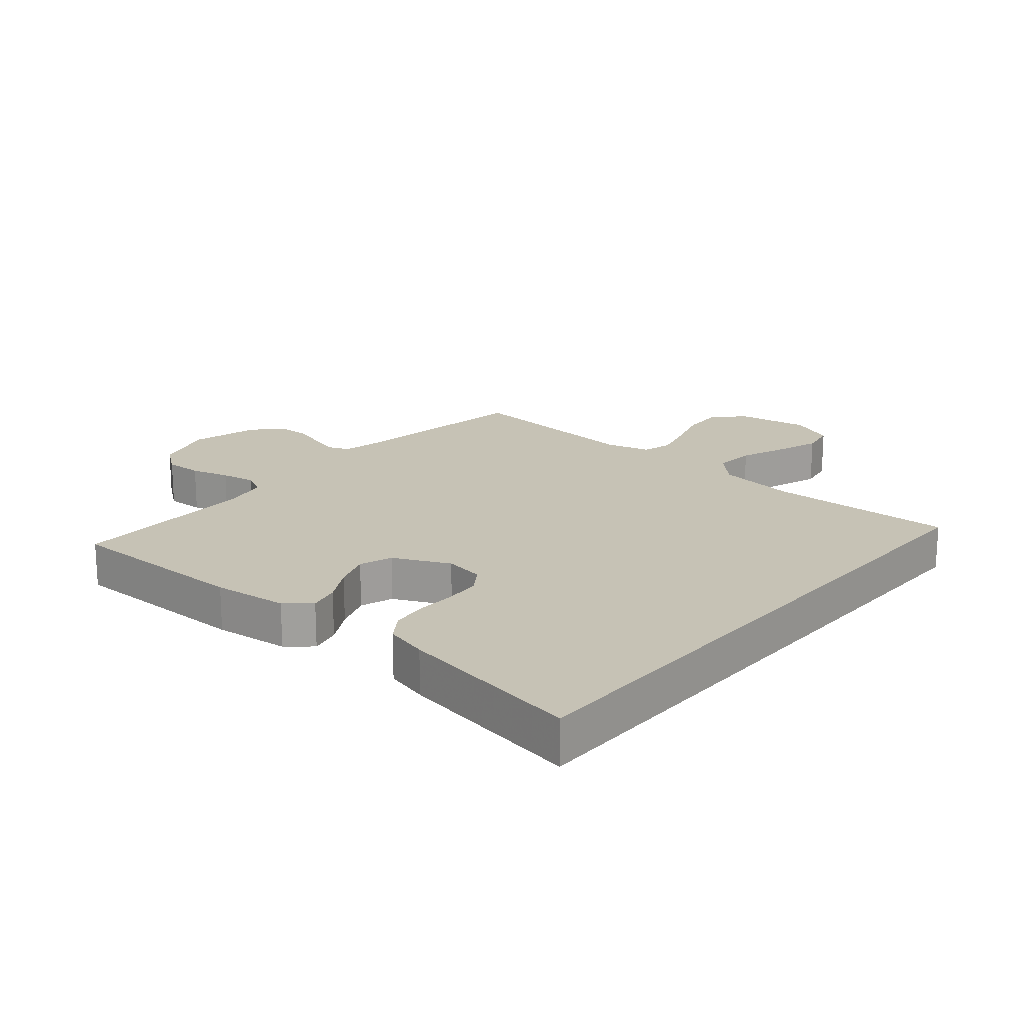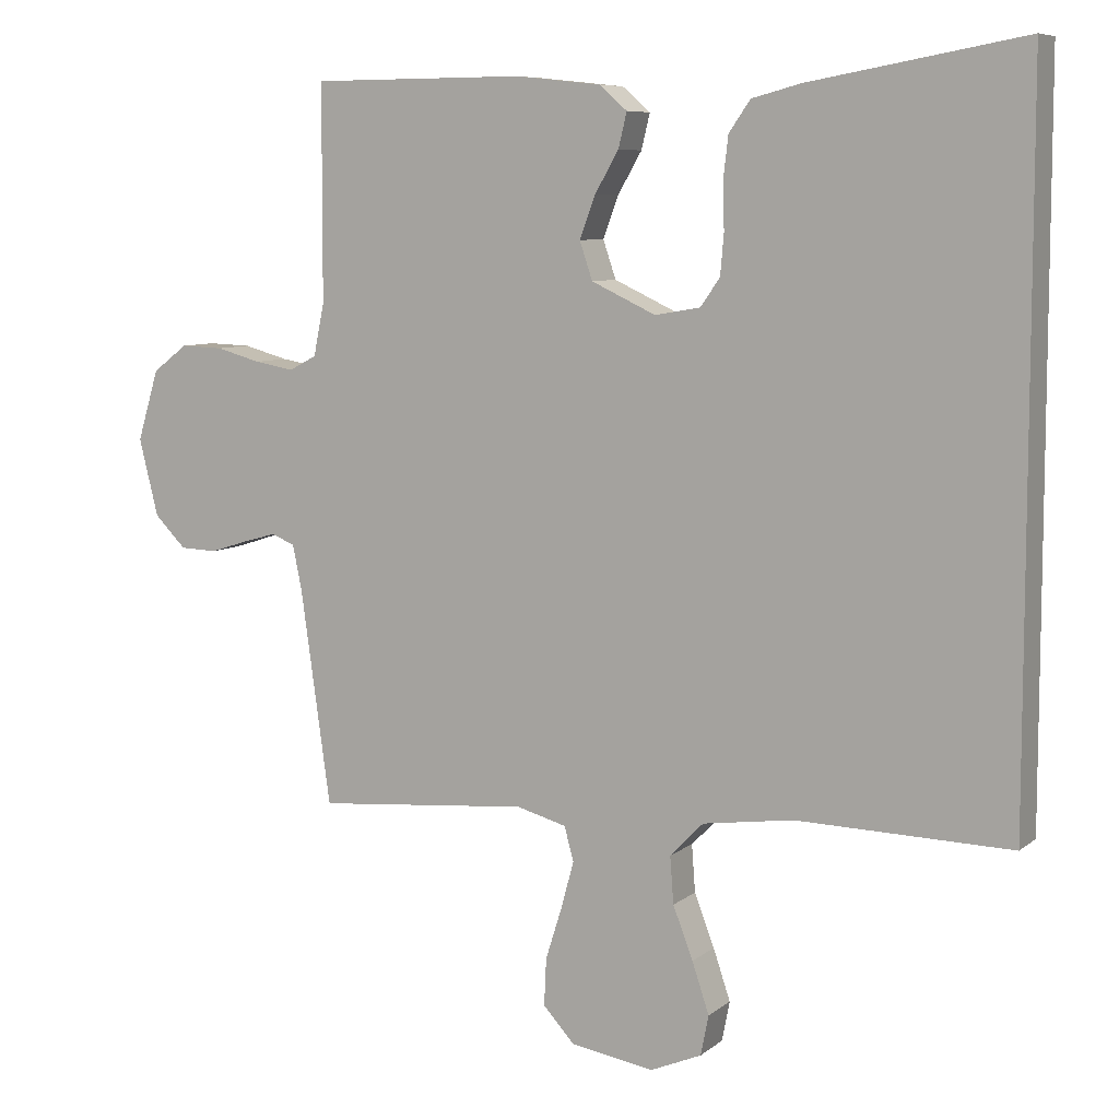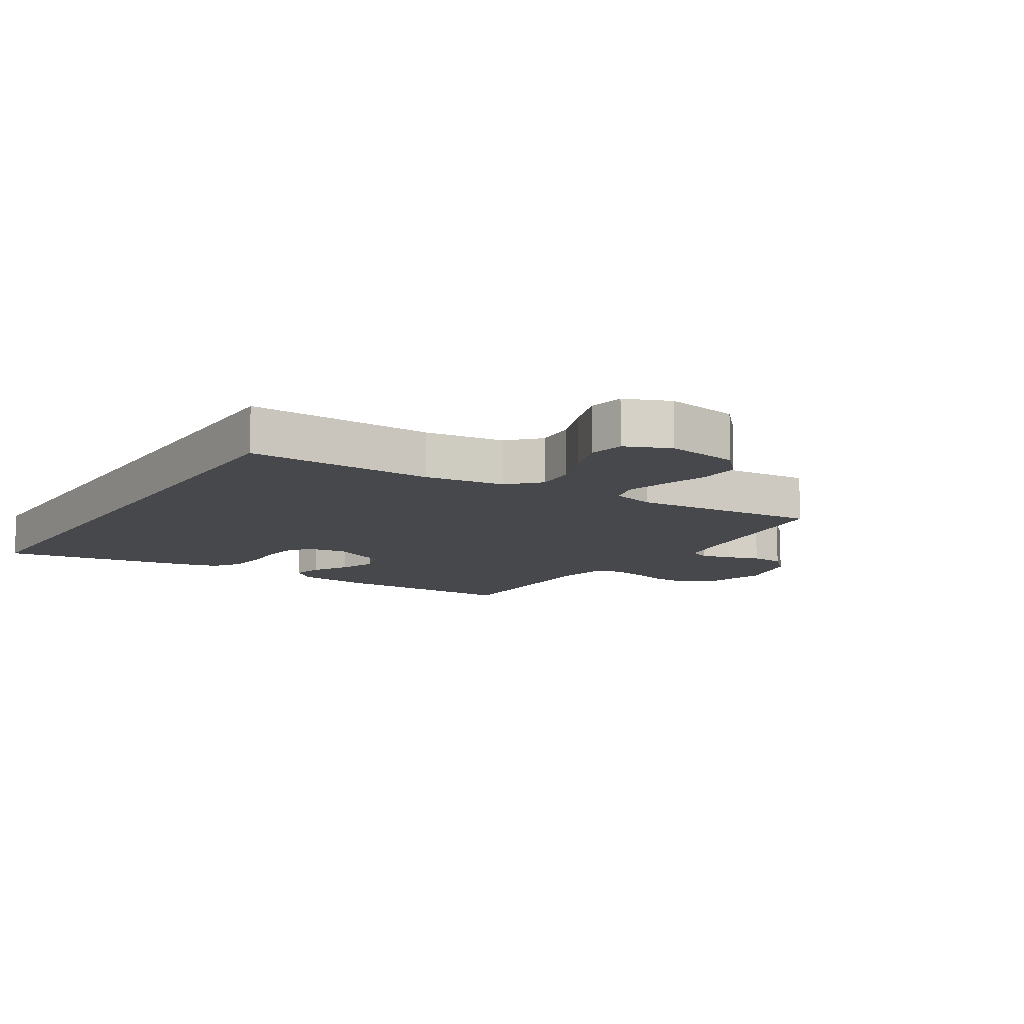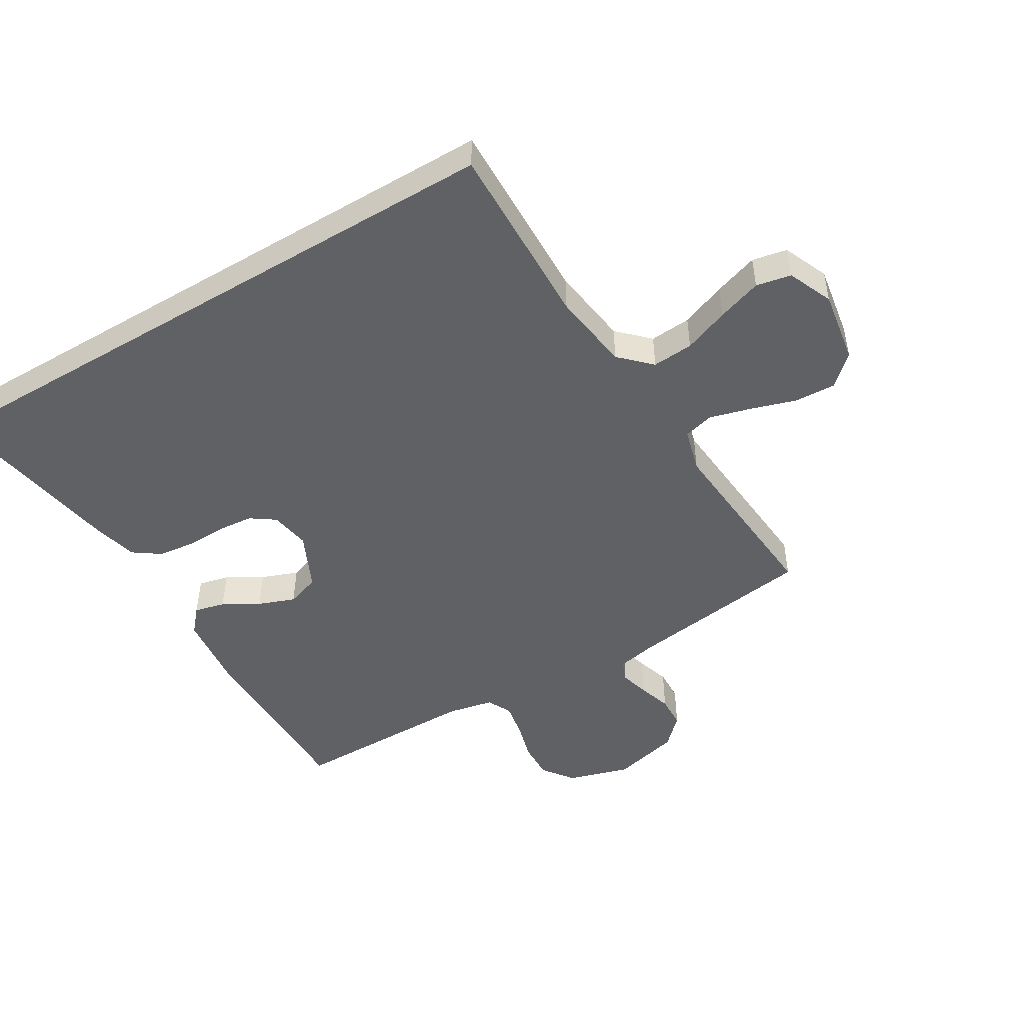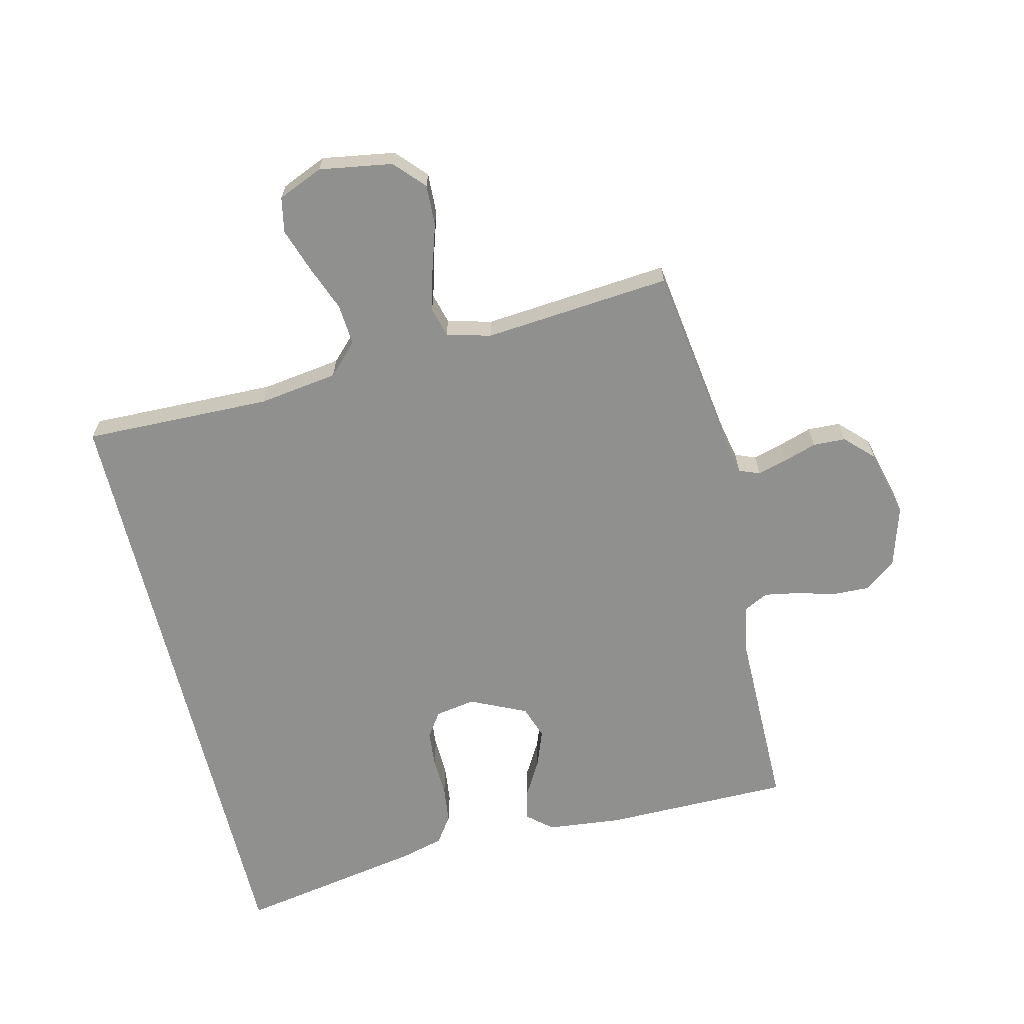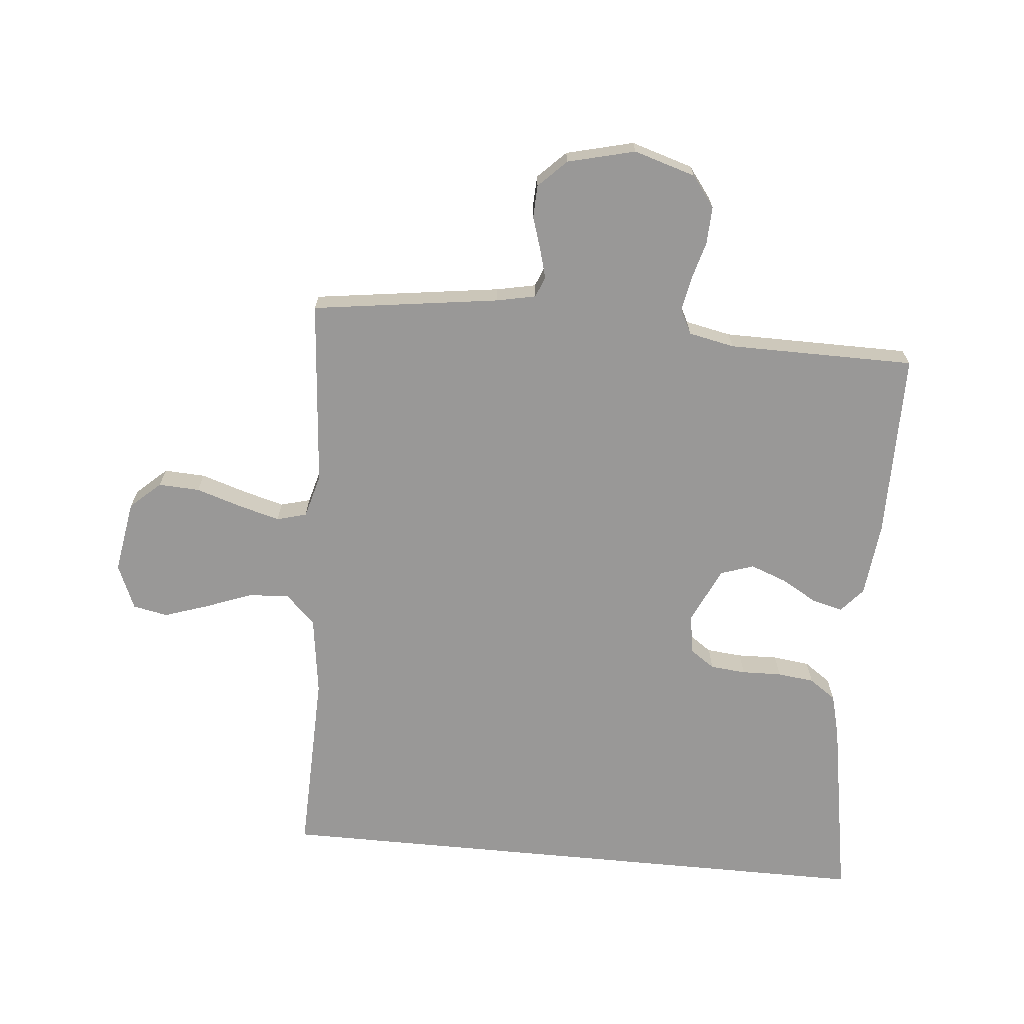
<metadata>
{"format":"obj","ext":"obj","renderer":"f3d","projection":"perspective","resolution":1024,"background":"white","views":[{"elev":18.9,"azim":40.3,"up":"+Y"},{"elev":7.7,"azim":26.9,"up":"+Z"},{"elev":-11.1,"azim":147.4,"up":"+Y"},{"elev":-48.5,"azim":120.8,"up":"+Y"},{"elev":-65.6,"azim":-166.4,"up":"+Y"},{"elev":-68.7,"azim":-95.5,"up":"+Y"}]}
</metadata>
<code>
v -0.5 0.07 -0.5
v -0.542 0.07 -0.2
v -0.555 0.07 -0.137
v -0.588 0.07 -0.124
v -0.635 0.07 -0.137
v -0.688 0.07 -0.154
v -0.74 0.07 -0.152
v -0.784 0.07 -0.108
v -0.811 0.07 0
v -0.781 0.07 0.099
v -0.732 0.07 0.136
v -0.672 0.07 0.134
v -0.61 0.07 0.117
v -0.555 0.07 0.107
v -0.516 0.07 0.127
v -0.501 0.07 0.2
v -0.5 0.07 0.5
v -0.2 0.07 0.501
v -0.08 0.07 0.488
v -0.041 0.07 0.454
v -0.053 0.07 0.405
v -0.086 0.07 0.348
v -0.108 0.07 0.289
v -0.09 0.07 0.236
v 0 0.07 0.194
v 0.064 0.07 0.205
v 0.091 0.07 0.244
v 0.096 0.07 0.301
v 0.094 0.07 0.365
v 0.101 0.07 0.424
v 0.131 0.07 0.467
v 0.2 0.07 0.485
v 0.5 0.07 0.538
v 0.5 0.07 -0.457
v 0.2 0.07 -0.45
v 0.073 0.07 -0.468
v 0.026 0.07 -0.516
v 0.031 0.07 -0.582
v 0.059 0.07 -0.655
v 0.083 0.07 -0.726
v 0.072 0.07 -0.782
v 0 0.07 -0.813
v -0.117 0.07 -0.794
v -0.161 0.07 -0.746
v -0.158 0.07 -0.68
v -0.135 0.07 -0.607
v -0.117 0.07 -0.541
v -0.13 0.07 -0.493
v -0.2 0.07 -0.474
v -0.5 0 -0.5
v -0.542 0 -0.2
v -0.555 0 -0.137
v -0.588 0 -0.124
v -0.635 0 -0.137
v -0.688 0 -0.154
v -0.74 0 -0.152
v -0.784 0 -0.108
v -0.811 0 0
v -0.781 0 0.099
v -0.732 0 0.136
v -0.672 0 0.134
v -0.61 0 0.117
v -0.555 0 0.107
v -0.516 0 0.127
v -0.501 0 0.2
v -0.5 0 0.5
v -0.2 0 0.501
v -0.08 0 0.488
v -0.041 0 0.454
v -0.053 0 0.405
v -0.086 0 0.348
v -0.108 0 0.289
v -0.09 0 0.236
v 0 0 0.194
v 0.064 0 0.205
v 0.091 0 0.244
v 0.096 0 0.301
v 0.094 0 0.365
v 0.101 0 0.424
v 0.131 0 0.467
v 0.2 0 0.485
v 0.5 0 0.538
v 0.5 0 -0.457
v 0.2 0 -0.45
v 0.073 0 -0.468
v 0.026 0 -0.516
v 0.031 0 -0.582
v 0.059 0 -0.655
v 0.083 0 -0.726
v 0.072 0 -0.782
v 0 0 -0.813
v -0.117 0 -0.794
v -0.161 0 -0.746
v -0.158 0 -0.68
v -0.135 0 -0.607
v -0.117 0 -0.541
v -0.13 0 -0.493
v -0.2 0 -0.474
f 44 45 46
f 43 44 46
f 42 43 46
f 41 42 46
f 40 41 46
f 39 40 46
f 38 39 46
f 37 38 46 47
f 36 37 47 48
f 33 34 35
f 32 33 35
f 31 32 35
f 30 31 35
f 29 30 35
f 28 29 35
f 27 28 35 36
f 36 48 49
f 27 36 49
f 26 27 49
f 20 21 22
f 19 20 22
f 18 19 22
f 17 18 22
f 16 17 22
f 15 16 22 23
f 14 15 23 24
f 11 12 13
f 10 11 13
f 9 10 13
f 8 9 13
f 7 8 13
f 6 7 13
f 5 6 13
f 4 5 13 14
f 14 24 25
f 4 14 25
f 3 4 25
f 49 1 2
f 25 26 49
f 3 25 49
f 2 3 49
f 95 94 93
f 95 93 92
f 95 92 91
f 95 91 90
f 95 90 89
f 95 89 88
f 95 88 87
f 96 95 87 86
f 97 96 86 85
f 84 83 82
f 84 82 81
f 84 81 80
f 84 80 79
f 84 79 78
f 84 78 77
f 85 84 77 76
f 98 97 85
f 98 85 76
f 98 76 75
f 71 70 69
f 71 69 68
f 71 68 67
f 71 67 66
f 71 66 65
f 72 71 65 64
f 73 72 64 63
f 62 61 60
f 62 60 59
f 62 59 58
f 62 58 57
f 62 57 56
f 62 56 55
f 62 55 54
f 63 62 54 53
f 74 73 63
f 74 63 53
f 74 53 52
f 51 50 98
f 98 75 74
f 98 74 52
f 98 52 51
f 1 50 51 2
f 2 51 52 3
f 3 52 53 4
f 4 53 54 5
f 5 54 55 6
f 6 55 56 7
f 7 56 57 8
f 8 57 58 9
f 9 58 59 10
f 10 59 60 11
f 11 60 61 12
f 12 61 62 13
f 13 62 63 14
f 14 63 64 15
f 15 64 65 16
f 16 65 66 17
f 17 66 67 18
f 18 67 68 19
f 19 68 69 20
f 20 69 70 21
f 21 70 71 22
f 22 71 72 23
f 23 72 73 24
f 24 73 74 25
f 25 74 75 26
f 26 75 76 27
f 27 76 77 28
f 28 77 78 29
f 29 78 79 30
f 30 79 80 31
f 31 80 81 32
f 32 81 82 33
f 33 82 83 34
f 34 83 84 35
f 35 84 85 36
f 36 85 86 37
f 37 86 87 38
f 38 87 88 39
f 39 88 89 40
f 40 89 90 41
f 41 90 91 42
f 42 91 92 43
f 43 92 93 44
f 44 93 94 45
f 45 94 95 46
f 46 95 96 47
f 47 96 97 48
f 48 97 98 49
f 49 98 50 1

</code>
